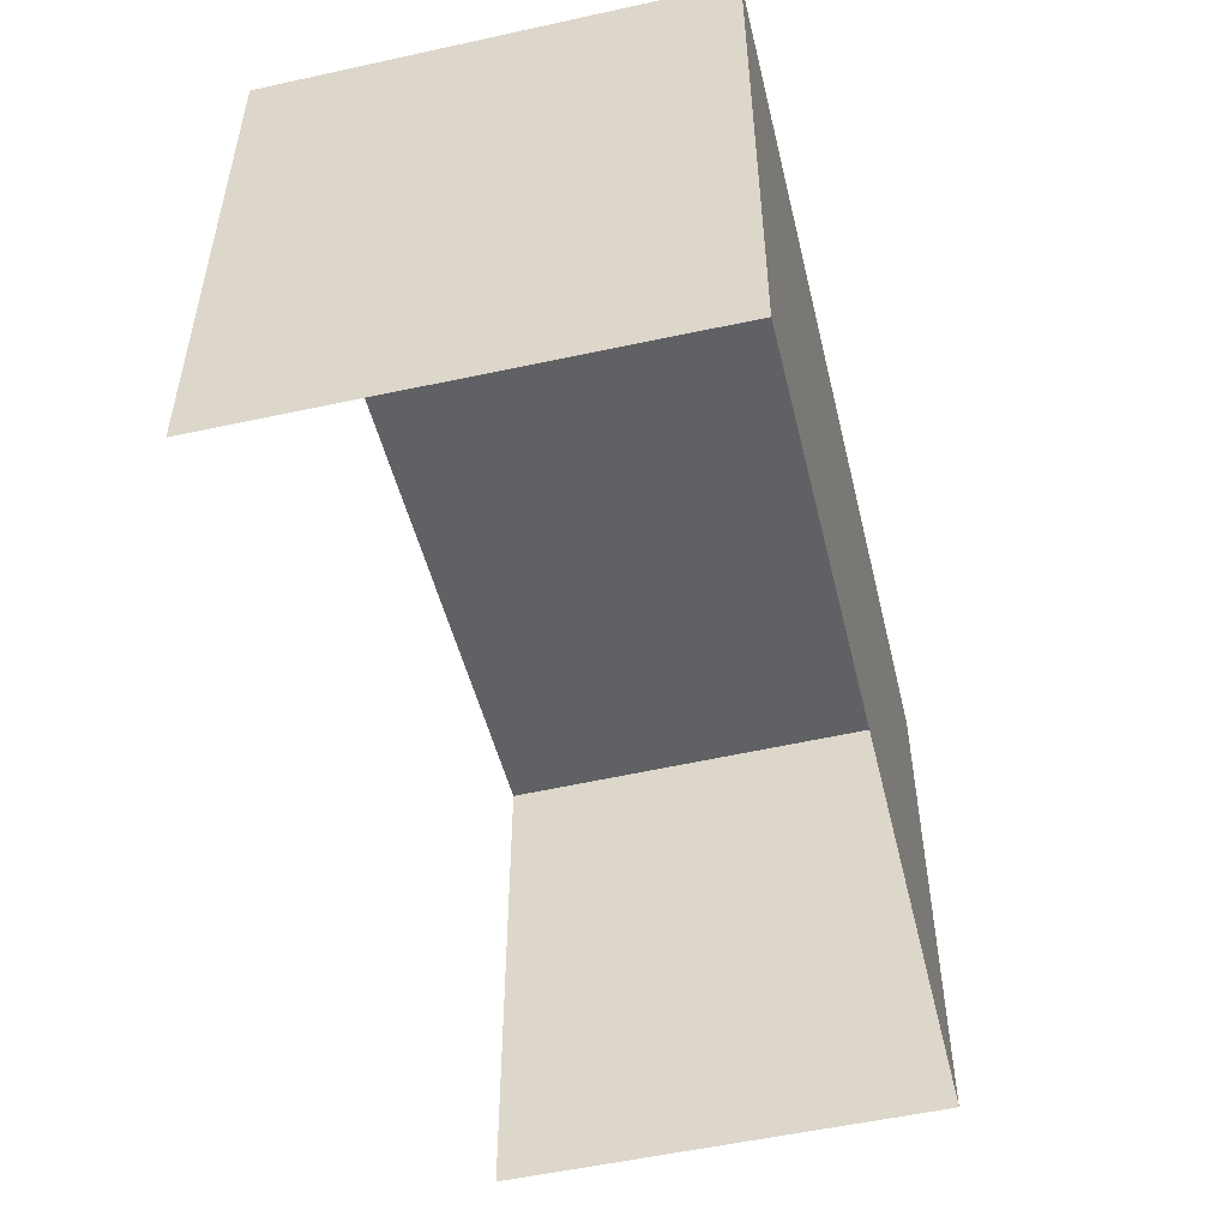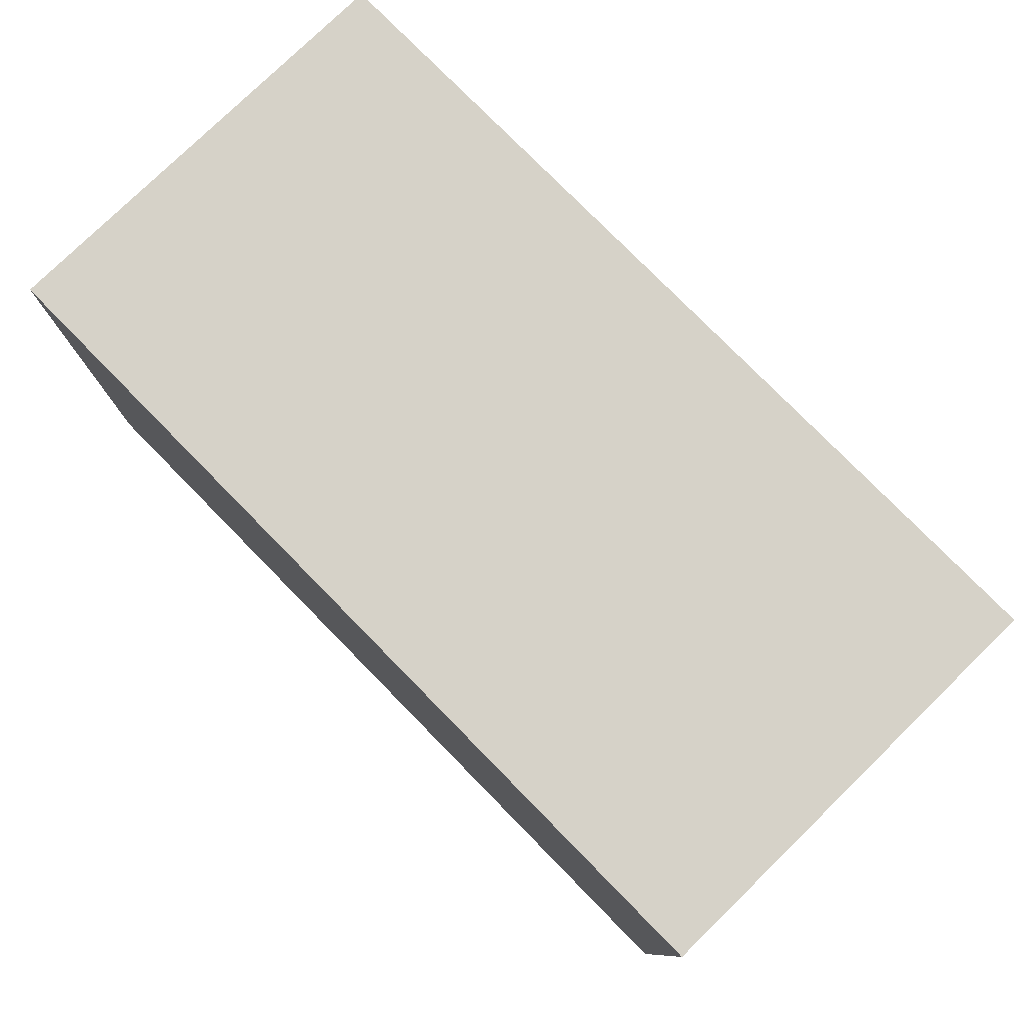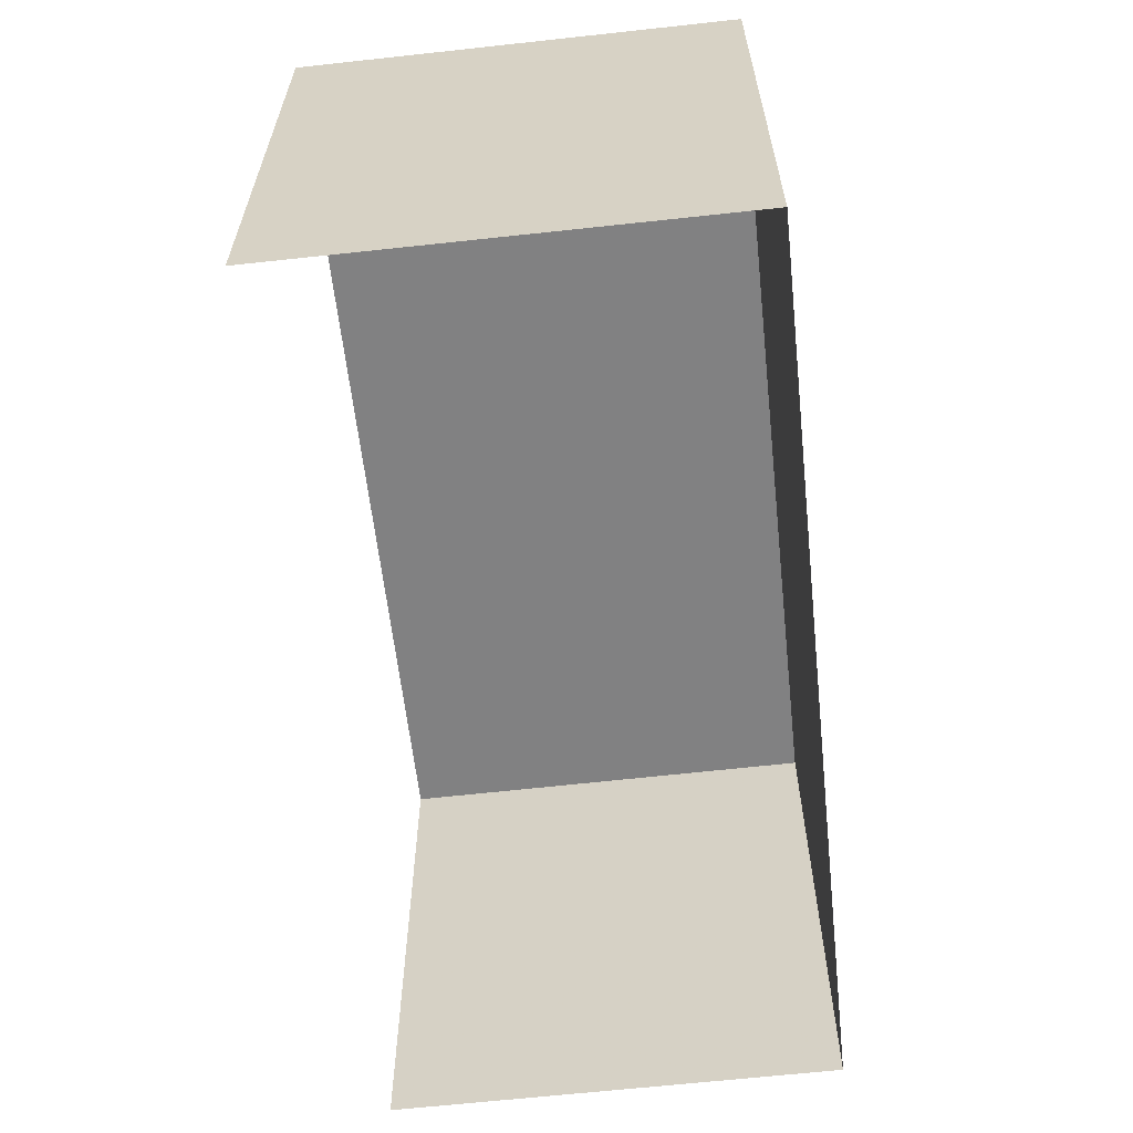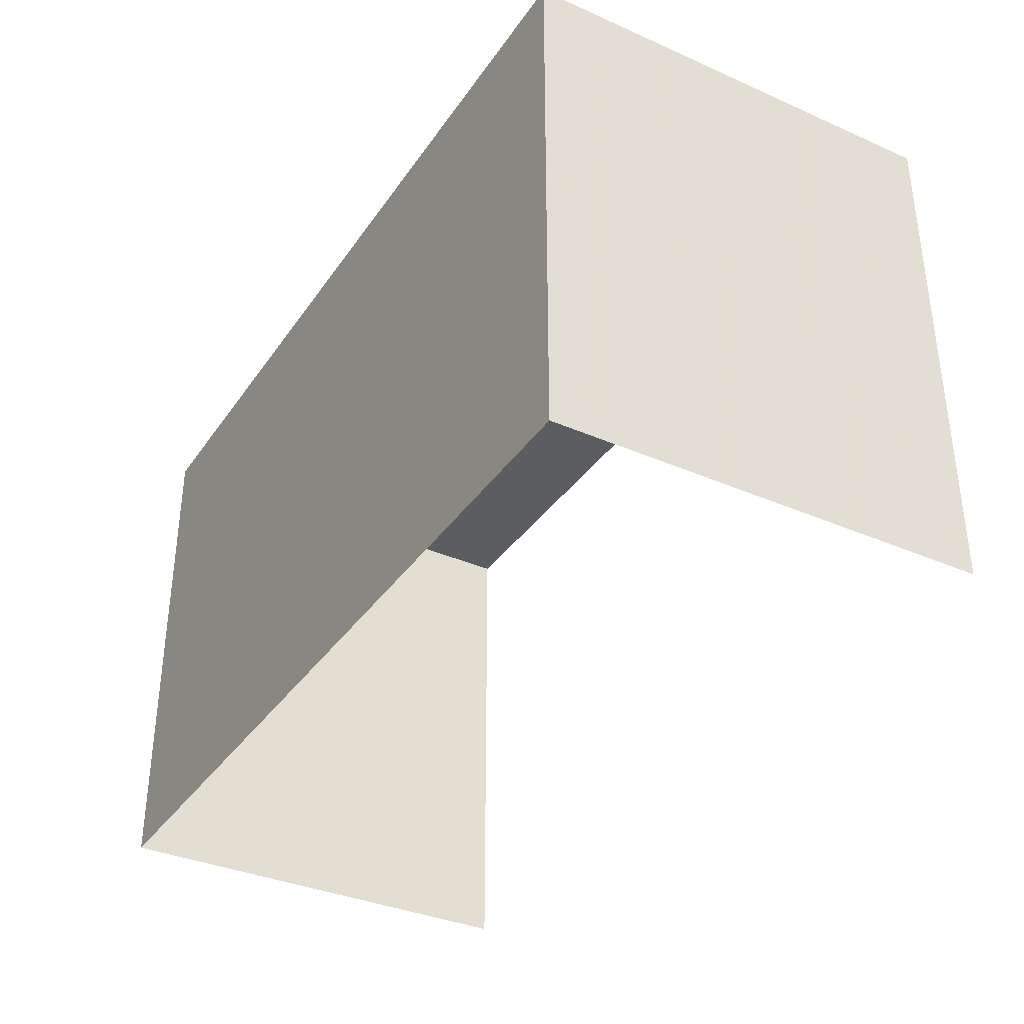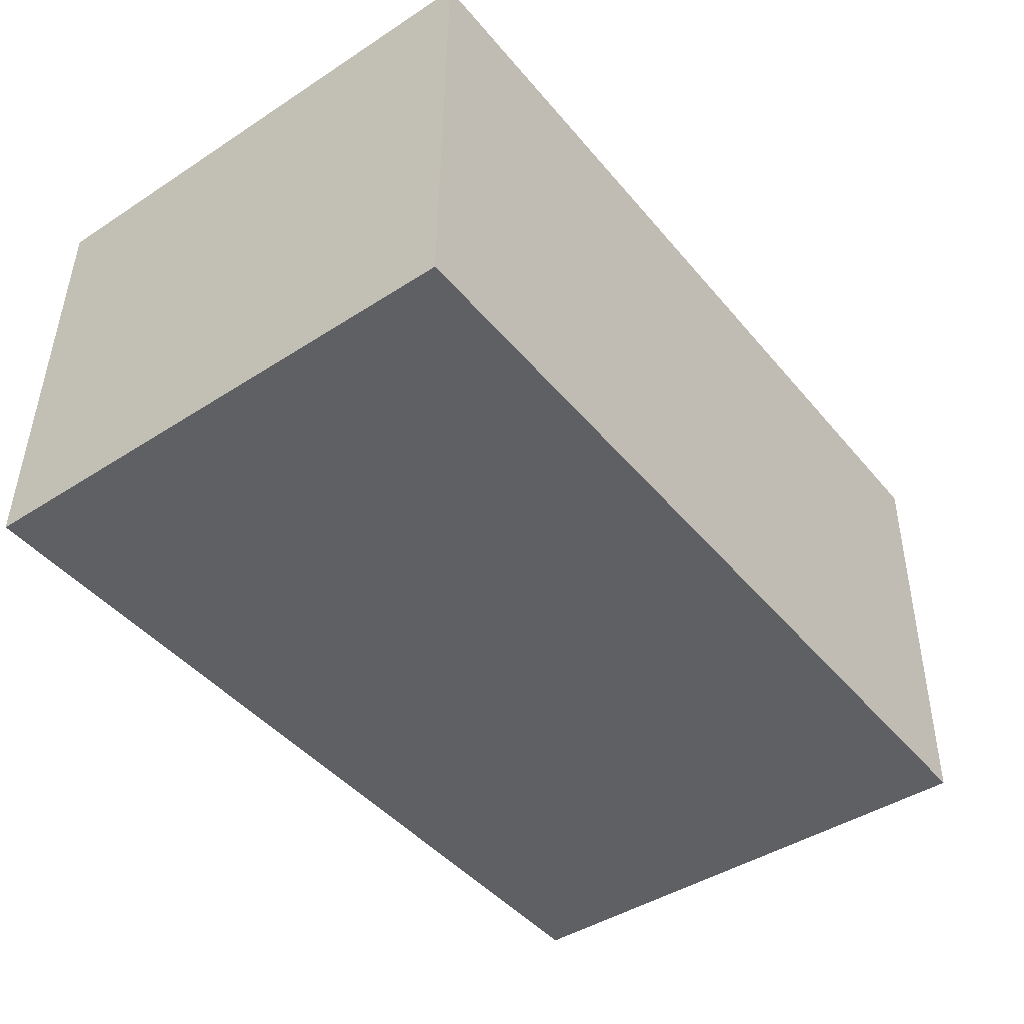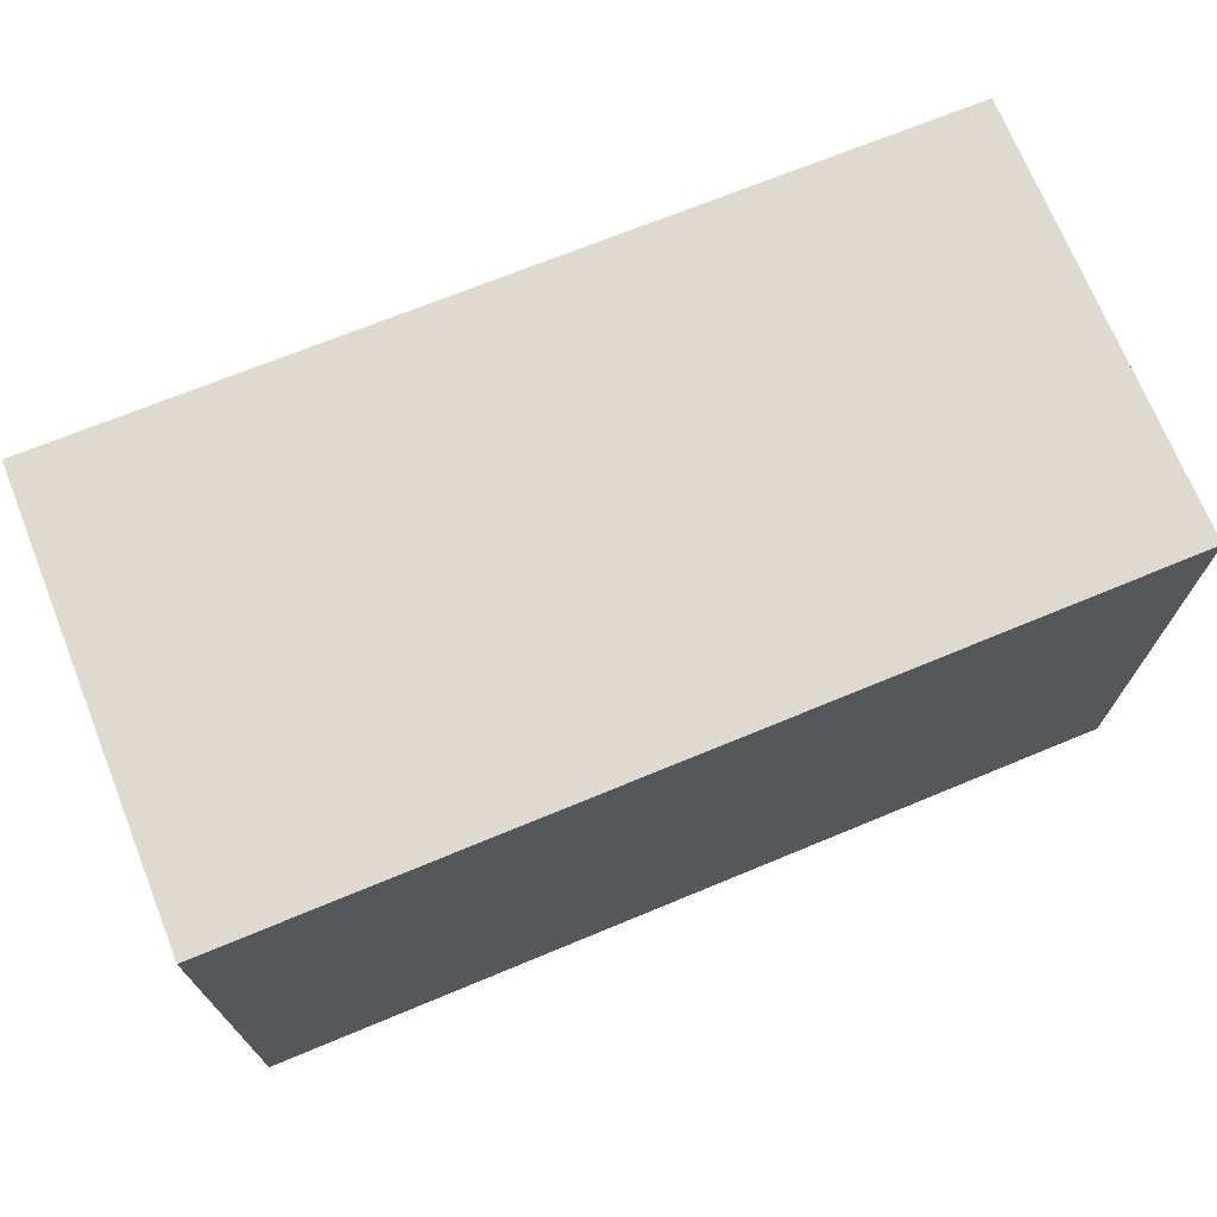
<metadata>
{"format":"obj","ext":"obj","renderer":"f3d","projection":"perspective","resolution":1024,"background":"white","views":[{"elev":-50.2,"azim":-77.2,"up":"+Z"},{"elev":78.0,"azim":44.7,"up":"+Z"},{"elev":-60.6,"azim":-84.6,"up":"+Z"},{"elev":-35.7,"azim":59.0,"up":"+Z"},{"elev":-44.2,"azim":-52.8,"up":"+Y"},{"elev":70.7,"azim":-23.0,"up":"+Z"}]}
</metadata>
<code>
v -2.25e+05 -1.262e+05 20.86
v -2.25e+05 -1.262e+05 20.86
v -2.25e+05 -1.262e+05 20.86
v -2.25e+05 -1.262e+05 20.86
v -2.25e+05 -1.262e+05 23.6
v -2.25e+05 -1.262e+05 23.6
v -2.25e+05 -1.262e+05 23.6
v -2.25e+05 -1.262e+05 23.6
f 1 2 3
f 4 1 3
f 8 3 2
f 8 7 3
f 5 6 7
f 8 5 7
f 6 4 3
f 7 6 3
f 5 1 4
f 6 5 4
f 8 2 1
f 5 8 1

</code>
